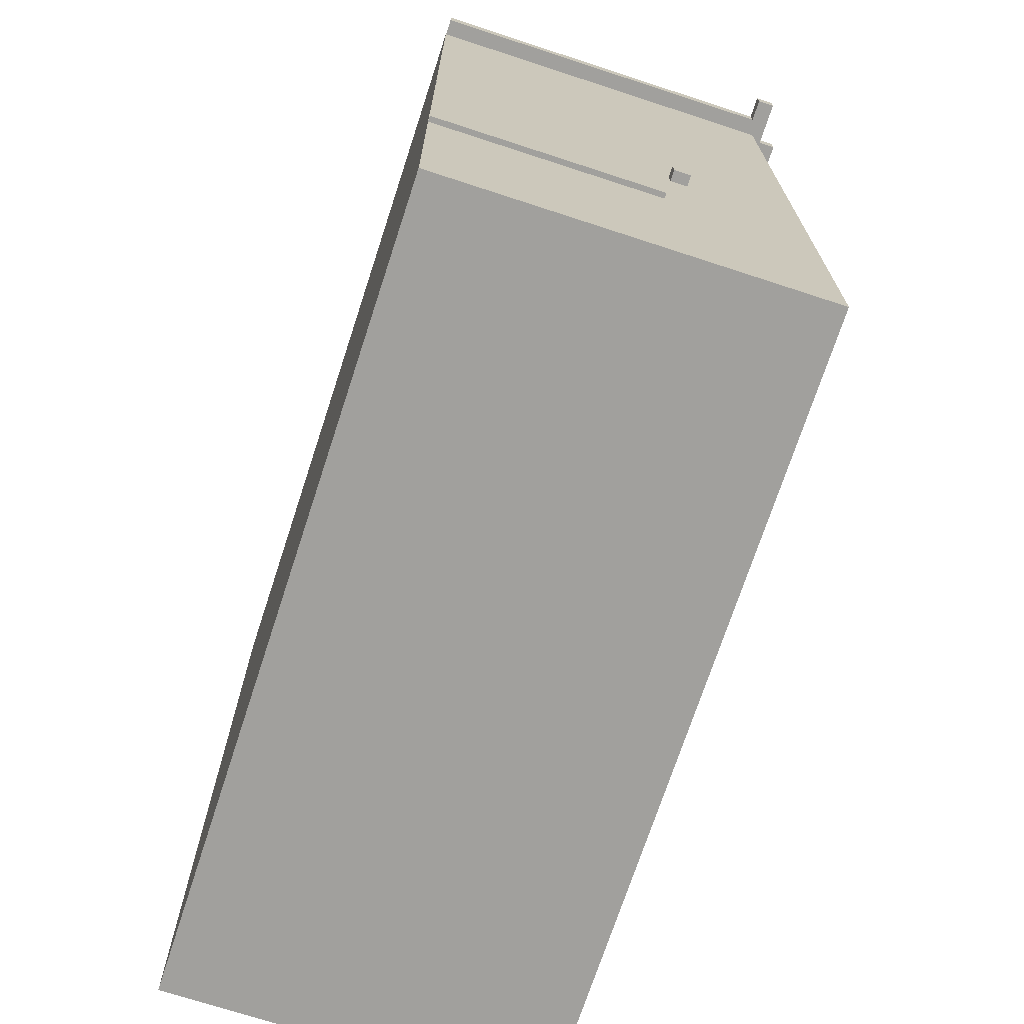
<metadata>
{"format":"obj","ext":"obj","renderer":"f3d","projection":"perspective","resolution":1024,"background":"white","views":[{"elev":-71.7,"azim":-108.1,"up":"+Y"}]}
</metadata>
<code>
g facility_tape_cabine_002
v -4.435 -22.69 1
v -4.435 -22.69 4.125
v 4.317 -22.69 4.125
v 4.317 -22.69 1
v 4.317 -22.69 1.083e-05
v 4.317 -13.25 1.038e-05
v -4.435 -13.25 1.221e-05
v -4.435 -22.69 1.328e-05
v 4.317 -22.69 1
v 4.317 -22.69 4.125
v 4.317 -13.25 4.125
v 4.317 -13.25 1
v -4.435 -22.69 4.125
v -4.435 -13.25 4.125
v 4.317 -13.25 4.125
v 4.317 -22.69 4.125
v 4.254 -22.62 4.062
v -4.371 -22.62 4.063
v -4.371 -22.62 1
v 4.254 -22.62 1
v 4.254 -22.62 0.05923
v -4.371 -22.62 0.05923
v -4.371 -13.25 0.05923
v 4.254 -13.25 0.05923
v 4.254 -13.32 4.062
v 4.254 -22.62 4.062
v 4.254 -22.62 1
v 4.254 -13.28 1
v -4.371 -22.62 4.063
v 4.254 -22.62 4.062
v 4.254 -13.32 4.062
v -4.371 -13.32 4.063
v -4.435 -13.25 4.125
v -4.371 -13.32 4.063
v 4.254 -13.32 4.062
v 4.317 -13.25 4.125
v 4.317 -13.25 1
v 4.317 -13.25 4.125
v 4.254 -13.32 4.062
v 4.254 -13.28 1
v 4.317 -13.25 1.038e-05
v 4.254 -13.25 0.05923
v -4.371 -13.25 0.05923
v -4.435 -13.25 1.221e-05
v -4.435 -22.69 4.125
v -4.435 -22.69 1
v -4.435 -13.25 1
v -4.435 -13.25 4.125
v -4.371 -13.32 4.063
v -4.371 -13.28 1
v -4.371 -22.62 1
v -4.371 -22.62 4.063
v -4.435 -13.25 1
v -4.371 -13.28 1
v -4.371 -13.32 4.063
v -4.435 -13.25 4.125
v 4.25 -14.21 3.315
v 4.068 -14.21 3.315
v 4.068 -13.92 3.315
v 4.25 -13.92 3.315
v 4.25 -14.21 2.251
v 4.068 -14.21 2.251
v 4.068 -13.92 2.251
v 4.25 -13.92 2.251
v 4.25 -14.21 1.183
v 4.068 -14.21 1.183
v 4.068 -13.92 1.183
v 4.25 -13.92 1.183
v -4.375 -13.92 3.315
v -4.193 -13.92 3.315
v -4.193 -14.21 3.315
v -4.375 -14.21 3.315
v -4.375 -13.92 2.251
v -4.193 -13.92 2.251
v -4.193 -14.21 2.251
v -4.375 -14.21 2.251
v -4.375 -13.92 1.183
v -4.193 -13.92 1.183
v -4.193 -14.21 1.183
v -4.375 -14.21 1.183
v -4.435 -22.69 1
v -4.435 -22.69 1.328e-05
v -4.435 -13.25 1.221e-05
v -4.435 -13.25 1
v -4.371 -13.25 0.05923
v -4.371 -22.62 0.05923
v -4.371 -22.62 1
v -4.371 -13.28 1
v -4.435 -13.25 1
v -4.435 -13.25 1.221e-05
v -4.371 -13.25 0.05923
v -4.371 -13.28 1
v -4.435 -22.69 1.328e-05
v -4.435 -22.69 1
v 4.317 -22.69 1
v 4.317 -22.69 1.083e-05
v 4.317 -22.69 1.083e-05
v 4.317 -22.69 1
v 4.317 -13.25 1
v 4.317 -13.25 1.038e-05
v 4.254 -22.62 0.05923
v 4.254 -22.62 1
v -4.371 -22.62 1
v -4.371 -22.62 0.05923
v 4.254 -13.25 0.05923
v 4.254 -13.28 1
v 4.254 -22.62 1
v 4.254 -22.62 0.05923
v 4.317 -13.25 1
v 4.254 -13.28 1
v 4.254 -13.25 0.05923
v 4.317 -13.25 1.038e-05
v 4.25 -13.92 2.808
v 4.068 -13.92 2.808
v 4.068 -14.21 2.808
v 4.25 -14.21 2.808
v 4.25 -13.92 1.744
v 4.068 -13.92 1.744
v 4.068 -14.21 1.744
v 4.25 -14.21 1.744
v 4.25 -13.92 0.6753
v 4.068 -13.92 0.6753
v 4.068 -14.21 0.6753
v 4.25 -14.21 0.6753
v -4.375 -14.21 2.808
v -4.193 -14.21 2.808
v -4.193 -13.92 2.808
v -4.375 -13.92 2.808
v -4.375 -14.21 1.744
v -4.193 -14.21 1.744
v -4.193 -13.92 1.744
v -4.375 -13.92 1.744
v -4.375 -14.21 0.6753
v -4.193 -14.21 0.6753
v -4.193 -13.92 0.6753
v -4.375 -13.92 0.6753
v 4.504 -13 4.063
v 4.254 -13 4.063
v 4.254 -13 0.007978
v 4.504 -13 0.007978
v 3.756 -13 4.438
v -0.1209 -13 4.25
v 4.254 -13 4.25
v 4.254 -13 4.438
v -0.1207 -13 4.063
v 4.754 -13 4.062
v 4.754 -13 4.25
v 4.754 -13 4.062
v -0.1209 -13 4.625
v -3.865 -13 4.625
v -3.865 -13 4.438
v -0.1209 -13 4.438
v -4.371 -13 4.25
v -4.371 -13 4.438
v -0.1209 -13 4.25
v -0.1207 -13 4.063
v -0.1209 -13 4.438
v -4.871 -13 4.063
v -4.871 -13 4.25
v -4.621 -13 4.063
v -4.621 -13 0.007982
v -4.371 -13 0.007981
v -4.371 -13 4.063
v 4.504 -13.25 4.063
v 4.504 -13 4.063
v 4.504 -13 0.007978
v 4.504 -13.25 0.007978
v 4.254 -13.25 0.007978
v 4.254 -13 0.007978
v 4.254 -13 4.063
v 4.254 -13.25 4.063
v 4.254 -13.25 4.25
v 4.254 -13 4.25
v 4.754 -13 4.25
v 4.754 -13.25 4.25
v 4.754 -13.25 4.062
v 4.754 -13 4.062
v -0.1207 -13 4.063
v 4.754 -13.25 4.25
v 4.754 -13 4.25
v 4.754 -13 4.062
v 4.754 -13.25 4.062
v -4.371 -13.25 4.063
v -4.371 -13 4.063
v -4.371 -13 0.007981
v -4.371 -13.25 0.007981
v -4.621 -13.25 0.007982
v -4.621 -13 0.007982
v -4.621 -13 4.063
v -4.621 -13.25 4.063
v -4.871 -13.25 4.25
v -4.871 -13 4.25
v -4.371 -13 4.25
v -4.371 -13.25 4.25
v -4.871 -13.25 4.063
v -4.871 -13 4.063
v -4.871 -13 4.25
v -4.871 -13.25 4.25
v -3.865 -13.25 4.063
v -0.1207 -13 4.063
v -4.871 -13 4.063
v -4.871 -13.25 4.063
v -4.371 -13.25 4.438
v -4.371 -13 4.438
v -3.865 -13 4.438
v -3.865 -13.25 4.438
v -4.371 -13.25 4.25
v -4.371 -13 4.25
v -4.371 -13 4.438
v -4.371 -13.25 4.438
v -3.865 -13.25 4.438
v -3.865 -13 4.438
v -3.865 -13 4.625
v -3.865 -13.25 4.625
v 4.254 -13.25 4.438
v 4.254 -13 4.438
v 4.254 -13 4.25
v 4.254 -13.25 4.25
v 3.756 -13.25 4.438
v 3.756 -13 4.438
v 4.254 -13 4.438
v 4.254 -13.25 4.438
v 3.756 -13.25 4.625
v 3.756 -13 4.625
v 3.756 -13 4.438
v 3.756 -13.25 4.438
v -0.1209 -13.25 4.625
v -3.865 -13.25 4.625
v -3.865 -13 4.625
v -0.1209 -13 4.625
v -0.1826 -12.88 4.249
v 0.06659 -12.88 4.249
v 0.06659 -12.88 4.438
v -0.1826 -12.88 4.438
v -0.1826 -12.88 4.249
v -0.1826 -13 4.249
v 0.06659 -13 4.249
v 0.06659 -12.88 4.249
v 0.06659 -12.88 4.249
v 0.06659 -13 4.249
v 0.06659 -13 4.438
v 0.06659 -12.88 4.438
v 0.06659 -12.88 4.438
v 0.06659 -13 4.438
v -0.1826 -13 4.438
v -0.1826 -12.88 4.438
v -0.1826 -12.88 4.438
v -0.1826 -13 4.438
v -0.1826 -13 4.249
v -0.1826 -12.88 4.249
v -3.865 -13.25 4.063
v -0.1207 -13.25 4.063
v -0.1207 -13 4.063
v -4.435 -17.49 2.5
v -4.435 -20.11 2.5
v -4.496 -20.11 2.5
v -4.496 -17.49 2.5
v -4.435 -17.49 0
v -4.435 -17.49 2.5
v -4.496 -17.49 2.5
v -4.496 -17.49 0
v -4.496 -17.49 0
v -4.496 -17.49 2.5
v -4.496 -20.11 2.5
v -4.496 -20.11 0
v -4.496 -20.11 0
v -4.496 -20.11 2.5
v -4.435 -20.11 2.5
v -4.435 -20.11 0
v 3.756 -13 4.438
v -0.1209 -13 4.438
v -0.1209 -13 4.25
v 4.317 -20.12 2.5
v 4.317 -17.49 2.5
v 4.378 -17.49 2.5
v 4.378 -20.12 2.5
v 4.317 -20.12 0
v 4.317 -20.12 2.5
v 4.378 -20.12 2.5
v 4.378 -20.12 0
v 4.378 -20.12 0
v 4.378 -20.12 2.5
v 4.378 -17.49 2.5
v 4.378 -17.49 0
v 4.378 -17.49 0
v 4.378 -17.49 2.5
v 4.317 -17.49 2.5
v 4.317 -17.49 0
v 3.756 -13 4.625
v -0.1209 -13 4.625
v -0.1209 -13 4.438
v 3.756 -13 4.438
v 3.756 -13.25 4.625
v -0.1209 -13.25 4.625
v -0.1209 -13 4.625
v 3.756 -13 4.625
v -0.1207 -13 4.063
v -0.1207 -13.25 4.063
v 4.754 -13.25 4.062
v -4.56 -18.93 2.641
v -4.56 -18.68 2.641
v -4.56 -18.68 2.83
v -4.56 -18.93 2.83
v -4.56 -18.93 2.641
v -4.435 -18.93 2.641
v -4.435 -18.68 2.641
v -4.56 -18.68 2.641
v -4.56 -18.68 2.641
v -4.435 -18.68 2.641
v -4.435 -18.68 2.83
v -4.56 -18.68 2.83
v -4.56 -18.68 2.83
v -4.435 -18.68 2.83
v -4.435 -18.93 2.83
v -4.56 -18.93 2.83
v -4.56 -18.93 2.83
v -4.435 -18.93 2.83
v -4.435 -18.93 2.641
v -4.56 -18.93 2.641
v 4.442 -18.68 2.641
v 4.442 -18.93 2.641
v 4.442 -18.93 2.83
v 4.442 -18.68 2.83
v 4.442 -18.68 2.641
v 4.317 -18.68 2.641
v 4.317 -18.93 2.641
v 4.442 -18.93 2.641
v 4.442 -18.93 2.641
v 4.317 -18.93 2.641
v 4.317 -18.93 2.83
v 4.442 -18.93 2.83
v 4.442 -18.93 2.83
v 4.317 -18.93 2.83
v 4.317 -18.68 2.83
v 4.442 -18.68 2.83
v 4.442 -18.68 2.83
v 4.317 -18.68 2.83
v 4.317 -18.68 2.641
v 4.442 -18.68 2.641
v 4.504 -13.25 4.063
v 4.504 -13.25 0.007978
v 4.254 -13.25 0.007978
v 4.254 -13.25 4.063
v 3.756 -13.25 4.438
v 4.254 -13.25 4.25
v -0.1209 -13.25 4.25
v -0.1207 -13.25 4.063
v 4.754 -13.25 4.062
v 4.754 -13.25 4.25
v 4.754 -13.25 4.062
v 4.254 -13.25 4.25
v 3.756 -13.25 4.438
v 4.254 -13.25 4.438
v -3.865 -13.25 4.438
v -3.865 -13.25 4.625
v -0.1209 -13.25 4.625
v -0.1209 -13.25 4.438
v -4.371 -13.25 4.25
v -4.371 -13.25 4.438
v -0.1209 -13.25 4.25
v -0.1207 -13.25 4.063
v -0.1209 -13.25 4.438
v -4.871 -13.25 4.063
v -4.871 -13.25 4.25
v -4.621 -13.25 4.063
v -4.371 -13.25 4.063
v -4.371 -13.25 0.007981
v -4.621 -13.25 0.007982
v 3.756 -13.25 4.438
v -0.1209 -13.25 4.25
v -0.1209 -13.25 4.438
v -0.1209 -13.25 4.438
v -0.1209 -13.25 4.625
v 3.756 -13.25 4.625
v 3.756 -13.25 4.438
v 4.225 -17.49 0.05923
v 4.225 -17.24 0.05923
v 4.225 -17.24 2.684
v 4.225 -17.49 2.684
v 4.225 -17.49 2.684
v 4.225 -17.24 2.684
v 4.225 -17.24 4.064
v 4.225 -17.49 4.064
v 4.225 -17.24 2.684
v 4.225 -17.24 0.05923
v 4.254 -17.24 0.05923
v 4.254 -17.24 2.684
v 4.225 -17.49 0.05923
v 4.225 -17.49 2.684
v 4.254 -17.49 2.684
v 4.254 -17.49 0.05923
v 4.225 -17.24 4.064
v 4.225 -17.24 2.684
v 4.254 -17.24 2.684
v 4.254 -17.24 4.064
v 4.225 -17.49 2.684
v 4.225 -17.49 4.064
v 4.254 -17.49 4.064
v 4.254 -17.49 2.684
v -4.341 -17.24 2.684
v -4.341 -17.24 0.05923
v -4.341 -17.49 0.05923
v -4.341 -17.49 2.684
v -4.341 -17.24 4.064
v -4.341 -17.24 2.684
v -4.341 -17.49 2.684
v -4.341 -17.49 4.064
v -4.341 -17.24 2.684
v -4.371 -17.24 2.684
v -4.371 -17.24 0.05923
v -4.341 -17.24 0.05923
v -4.341 -17.49 0.05923
v -4.371 -17.49 0.05923
v -4.371 -17.49 2.684
v -4.341 -17.49 2.684
v -4.341 -17.24 4.064
v -4.371 -17.24 4.064
v -4.371 -17.24 2.684
v -4.341 -17.24 2.684
v -4.341 -17.49 2.684
v -4.371 -17.49 2.684
v -4.371 -17.49 4.064
v -4.341 -17.49 4.064
v 4.206 -22.63 0.05924
v 4.206 -22.38 0.05924
v 4.206 -22.38 2.684
v 4.206 -22.63 2.684
v 4.206 -22.63 2.684
v 4.206 -22.38 2.684
v 4.206 -22.38 4.064
v 4.206 -22.63 4.064
v 4.206 -22.38 2.684
v 4.206 -22.38 0.05924
v 4.235 -22.38 0.05924
v 4.235 -22.38 2.684
v 4.206 -22.63 0.05924
v 4.206 -22.63 2.684
v 4.235 -22.63 2.684
v 4.235 -22.63 0.05924
v 4.206 -22.38 4.064
v 4.206 -22.38 2.684
v 4.235 -22.38 2.684
v 4.235 -22.38 4.064
v 4.206 -22.63 2.684
v 4.206 -22.63 4.064
v 4.235 -22.63 4.064
v 4.235 -22.63 2.684
v -4.32 -22.38 2.684
v -4.32 -22.38 0.05924
v -4.32 -22.63 0.05924
v -4.32 -22.63 2.684
v -4.32 -22.38 4.064
v -4.32 -22.38 2.684
v -4.32 -22.63 2.684
v -4.32 -22.63 4.064
v -4.32 -22.38 2.684
v -4.349 -22.38 2.684
v -4.349 -22.38 0.05924
v -4.32 -22.38 0.05924
v -4.32 -22.63 0.05924
v -4.349 -22.63 0.05924
v -4.349 -22.63 2.684
v -4.32 -22.63 2.684
v -4.32 -22.38 4.064
v -4.349 -22.38 4.064
v -4.349 -22.38 2.684
v -4.32 -22.38 2.684
v -4.32 -22.63 2.684
v -4.349 -22.63 2.684
v -4.349 -22.63 4.064
v -4.32 -22.63 4.064
v 4.225 -13.82 0.05923
v 4.225 -13.57 0.05923
v 4.225 -13.57 2.684
v 4.225 -13.82 2.684
v 4.225 -13.82 2.684
v 4.225 -13.57 2.684
v 4.225 -13.57 4.064
v 4.225 -13.82 4.064
v 4.225 -13.57 2.684
v 4.225 -13.57 0.05923
v 4.254 -13.57 0.05923
v 4.254 -13.57 2.684
v 4.225 -13.82 0.05923
v 4.225 -13.82 2.684
v 4.254 -13.82 2.684
v 4.254 -13.82 0.05923
v 4.225 -13.57 4.064
v 4.225 -13.57 2.684
v 4.254 -13.57 2.684
v 4.254 -13.57 4.064
v 4.225 -13.82 2.684
v 4.225 -13.82 4.064
v 4.254 -13.82 4.064
v 4.254 -13.82 2.684
v -4.341 -13.57 2.684
v -4.341 -13.57 0.05923
v -4.341 -13.82 0.05923
v -4.341 -13.82 2.684
v -4.341 -13.57 4.064
v -4.341 -13.57 2.684
v -4.341 -13.82 2.684
v -4.341 -13.82 4.064
v -4.341 -13.57 2.684
v -4.371 -13.57 2.684
v -4.371 -13.57 0.05923
v -4.341 -13.57 0.05923
v -4.341 -13.82 0.05923
v -4.371 -13.82 0.05923
v -4.371 -13.82 2.684
v -4.341 -13.82 2.684
v -4.341 -13.57 4.064
v -4.371 -13.57 4.064
v -4.371 -13.57 2.684
v -4.341 -13.57 2.684
v -4.341 -13.82 2.684
v -4.371 -13.82 2.684
v -4.371 -13.82 4.064
v -4.341 -13.82 4.064
v 4.254 -17.49 2.5
v 4.254 -20.11 2.5
v 4.193 -20.11 2.5
v 4.193 -17.49 2.5
v 4.254 -17.49 0
v 4.254 -17.49 2.5
v 4.193 -17.49 2.5
v 4.193 -17.49 0
v 4.193 -17.49 0
v 4.193 -17.49 2.5
v 4.193 -20.11 2.5
v 4.193 -20.11 0
v 4.193 -20.11 0
v 4.193 -20.11 2.5
v 4.254 -20.11 2.5
v 4.254 -20.11 0
v -4.371 -20.12 2.5
v -4.371 -17.49 2.5
v -4.31 -17.49 2.5
v -4.31 -20.12 2.5
v -4.371 -20.12 0
v -4.371 -20.12 2.5
v -4.31 -20.12 2.5
v -4.31 -20.12 0
v -4.31 -20.12 0
v -4.31 -20.12 2.5
v -4.31 -17.49 2.5
v -4.31 -17.49 0
v -4.31 -17.49 0
v -4.31 -17.49 2.5
v -4.371 -17.49 2.5
v -4.371 -17.49 0
v 4.068 -13.92 3.315
v 4.068 -14.21 3.315
v 4.068 -14.21 2.808
v 4.068 -13.92 2.808
v 4.068 -13.92 2.251
v 4.068 -14.21 2.251
v 4.068 -14.21 1.744
v 4.068 -13.92 1.744
v 4.068 -13.92 1.183
v 4.068 -14.21 1.183
v 4.068 -14.21 0.6753
v 4.068 -13.92 0.6753
v -4.193 -14.21 3.315
v -4.193 -13.92 3.315
v -4.193 -13.92 2.808
v -4.193 -14.21 2.808
v -4.193 -14.21 2.251
v -4.193 -13.92 2.251
v -4.193 -13.92 1.744
v -4.193 -14.21 1.744
v -4.193 -14.21 1.183
v -4.193 -13.92 1.183
v -4.193 -13.92 0.6753
v -4.193 -14.21 0.6753
v 4.25 -13.92 3.315
v 4.25 -13.92 2.808
v 4.25 -14.21 2.808
v 4.25 -14.21 3.315
v 4.25 -13.92 2.251
v 4.25 -13.92 1.744
v 4.25 -14.21 1.744
v 4.25 -14.21 2.251
v 4.25 -13.92 1.183
v 4.25 -13.92 0.6753
v 4.25 -14.21 0.6753
v 4.25 -14.21 1.183
v -4.375 -14.21 3.315
v -4.375 -14.21 2.808
v -4.375 -13.92 2.808
v -4.375 -13.92 3.315
v -4.375 -14.21 2.251
v -4.375 -14.21 1.744
v -4.375 -13.92 1.744
v -4.375 -13.92 2.251
v -4.375 -14.21 1.183
v -4.375 -14.21 0.6753
v -4.375 -13.92 0.6753
v -4.375 -13.92 1.183
v 4.25 -13.92 3.315
v 4.068 -13.92 3.315
v 4.068 -13.92 2.808
v 4.25 -13.92 2.808
v 4.25 -13.92 2.251
v 4.068 -13.92 2.251
v 4.068 -13.92 1.744
v 4.25 -13.92 1.744
v 4.25 -13.92 1.183
v 4.068 -13.92 1.183
v 4.068 -13.92 0.6753
v 4.25 -13.92 0.6753
v -4.375 -14.21 3.315
v -4.193 -14.21 3.315
v -4.193 -14.21 2.808
v -4.375 -14.21 2.808
v -4.375 -14.21 2.251
v -4.193 -14.21 2.251
v -4.193 -14.21 1.744
v -4.375 -14.21 1.744
v -4.375 -14.21 1.183
v -4.193 -14.21 1.183
v -4.193 -14.21 0.6753
v -4.375 -14.21 0.6753
v 4.25 -14.21 2.808
v 4.068 -14.21 2.808
v 4.068 -14.21 3.315
v 4.25 -14.21 3.315
v 4.25 -14.21 1.744
v 4.068 -14.21 1.744
v 4.068 -14.21 2.251
v 4.25 -14.21 2.251
v 4.25 -14.21 0.6753
v 4.068 -14.21 0.6753
v 4.068 -14.21 1.183
v 4.25 -14.21 1.183
v -4.375 -13.92 2.808
v -4.193 -13.92 2.808
v -4.193 -13.92 3.315
v -4.375 -13.92 3.315
v -4.375 -13.92 1.744
v -4.193 -13.92 1.744
v -4.193 -13.92 2.251
v -4.375 -13.92 2.251
v -4.375 -13.92 0.6753
v -4.193 -13.92 0.6753
v -4.193 -13.92 1.183
v -4.375 -13.92 1.183
g facility_tape_cabine_002_0
f 3 2 1
f 4 3 1
f 7 6 5
f 8 7 5
f 11 10 9
f 12 11 9
f 15 14 13
f 16 15 13
f 19 18 17
f 20 19 17
f 23 22 21
f 24 23 21
f 27 26 25
f 28 27 25
f 31 30 29
f 32 31 29
f 35 34 33
f 36 35 33
f 39 38 37
f 40 39 37
f 43 42 41
f 44 43 41
f 47 46 45
f 48 47 45
f 51 50 49
f 52 51 49
f 55 54 53
f 56 55 53
f 59 58 57
f 60 59 57
f 63 62 61
f 64 63 61
f 67 66 65
f 68 67 65
f 71 70 69
f 72 71 69
f 75 74 73
f 76 75 73
f 79 78 77
f 80 79 77
g facility_tape_cabine_002_1
f 83 82 81
f 84 83 81
f 87 86 85
f 88 87 85
f 91 90 89
f 92 91 89
f 95 94 93
f 96 95 93
f 99 98 97
f 100 99 97
f 103 102 101
f 104 103 101
f 107 106 105
f 108 107 105
f 111 110 109
f 112 111 109
f 115 114 113
f 116 115 113
f 119 118 117
f 120 119 117
f 123 122 121
f 124 123 121
f 127 126 125
f 128 127 125
f 131 130 129
f 132 131 129
f 135 134 133
f 136 135 133
g facility_tape_cabine_002_2
f 139 138 137
f 140 139 137
f 143 142 141
f 144 143 141
f 145 142 143
f 145 143 146
f 148 143 147
f 151 150 149
f 152 151 149
f 154 151 153
f 151 155 153
f 153 155 156
f 151 157 155
f 156 158 153
f 153 158 159
f 162 161 160
f 163 162 160
f 166 165 164
f 167 166 164
f 170 169 168
f 171 170 168
f 174 173 172
f 175 174 172
f 178 177 176
f 181 180 179
f 182 181 179
f 185 184 183
f 186 185 183
f 189 188 187
f 190 189 187
f 193 192 191
f 194 193 191
f 197 196 195
f 198 197 195
f 201 200 199
f 202 201 199
f 205 204 203
f 206 205 203
f 209 208 207
f 210 209 207
f 213 212 211
f 214 213 211
f 217 216 215
f 218 217 215
f 221 220 219
f 222 221 219
f 225 224 223
f 226 225 223
f 229 228 227
f 230 229 227
f 233 232 231
f 234 233 231
f 237 236 235
f 238 237 235
f 241 240 239
f 242 241 239
f 245 244 243
f 246 245 243
f 249 248 247
f 250 249 247
f 253 252 251
f 256 255 254
f 257 256 254
f 260 259 258
f 261 260 258
f 264 263 262
f 265 264 262
f 268 267 266
f 269 268 266
f 272 271 270
f 275 274 273
f 276 275 273
f 279 278 277
f 280 279 277
f 283 282 281
f 284 283 281
f 287 286 285
f 288 287 285
f 291 290 289
f 292 291 289
f 295 294 293
f 296 295 293
f 299 298 297
f 302 301 300
f 303 302 300
f 306 305 304
f 307 306 304
f 310 309 308
f 311 310 308
f 314 313 312
f 315 314 312
f 318 317 316
f 319 318 316
f 322 321 320
f 323 322 320
f 326 325 324
f 327 326 324
f 330 329 328
f 331 330 328
f 334 333 332
f 335 334 332
f 338 337 336
f 339 338 336
f 342 341 340
f 343 342 340
f 346 345 344
f 346 347 345
f 345 347 348
f 351 350 349
f 351 353 352
f 356 355 354
f 357 356 354
f 354 359 358
f 360 354 358
f 360 358 361
f 362 354 360
f 363 361 358
f 363 358 364
f 367 366 365
f 368 367 365
f 371 370 369
f 374 373 372
f 375 374 372
f 378 377 376
f 379 378 376
f 382 381 380
f 383 382 380
f 386 385 384
f 387 386 384
f 390 389 388
f 391 390 388
f 394 393 392
f 395 394 392
f 398 397 396
f 399 398 396
f 402 401 400
f 403 402 400
f 406 405 404
f 407 406 404
f 410 409 408
f 411 410 408
f 414 413 412
f 415 414 412
f 418 417 416
f 419 418 416
f 422 421 420
f 423 422 420
f 426 425 424
f 427 426 424
f 430 429 428
f 431 430 428
f 434 433 432
f 435 434 432
f 438 437 436
f 439 438 436
f 442 441 440
f 443 442 440
f 446 445 444
f 447 446 444
f 450 449 448
f 451 450 448
f 454 453 452
f 455 454 452
f 458 457 456
f 459 458 456
f 462 461 460
f 463 462 460
f 466 465 464
f 467 466 464
f 470 469 468
f 471 470 468
f 474 473 472
f 475 474 472
f 478 477 476
f 479 478 476
f 482 481 480
f 483 482 480
f 486 485 484
f 487 486 484
f 490 489 488
f 491 490 488
f 494 493 492
f 495 494 492
f 498 497 496
f 499 498 496
f 502 501 500
f 503 502 500
f 506 505 504
f 507 506 504
f 510 509 508
f 511 510 508
f 514 513 512
f 515 514 512
f 518 517 516
f 519 518 516
f 522 521 520
f 523 522 520
f 526 525 524
f 527 526 524
f 530 529 528
f 531 530 528
f 534 533 532
f 535 534 532
f 538 537 536
f 539 538 536
f 542 541 540
f 543 542 540
f 546 545 544
f 547 546 544
f 550 549 548
f 551 550 548
f 554 553 552
f 555 554 552
f 558 557 556
f 559 558 556
f 562 561 560
f 563 562 560
f 566 565 564
f 567 566 564
f 570 569 568
f 571 570 568
f 574 573 572
f 575 574 572
g facility_tape_cabine_002_3
f 578 577 576
f 579 578 576
f 582 581 580
f 583 582 580
f 586 585 584
f 587 586 584
f 590 589 588
f 591 590 588
f 594 593 592
f 595 594 592
f 598 597 596
f 599 598 596
g facility_tape_cabine_002_4
f 602 601 600
f 603 602 600
f 606 605 604
f 607 606 604
f 610 609 608
f 611 610 608
f 614 613 612
f 615 614 612
f 618 617 616
f 619 618 616
f 622 621 620
f 623 622 620
g facility_tape_cabine_002_5
f 626 625 624
f 627 626 624
f 630 629 628
f 631 630 628
f 634 633 632
f 635 634 632
f 638 637 636
f 639 638 636
f 642 641 640
f 643 642 640
f 646 645 644
f 647 646 644

</code>
